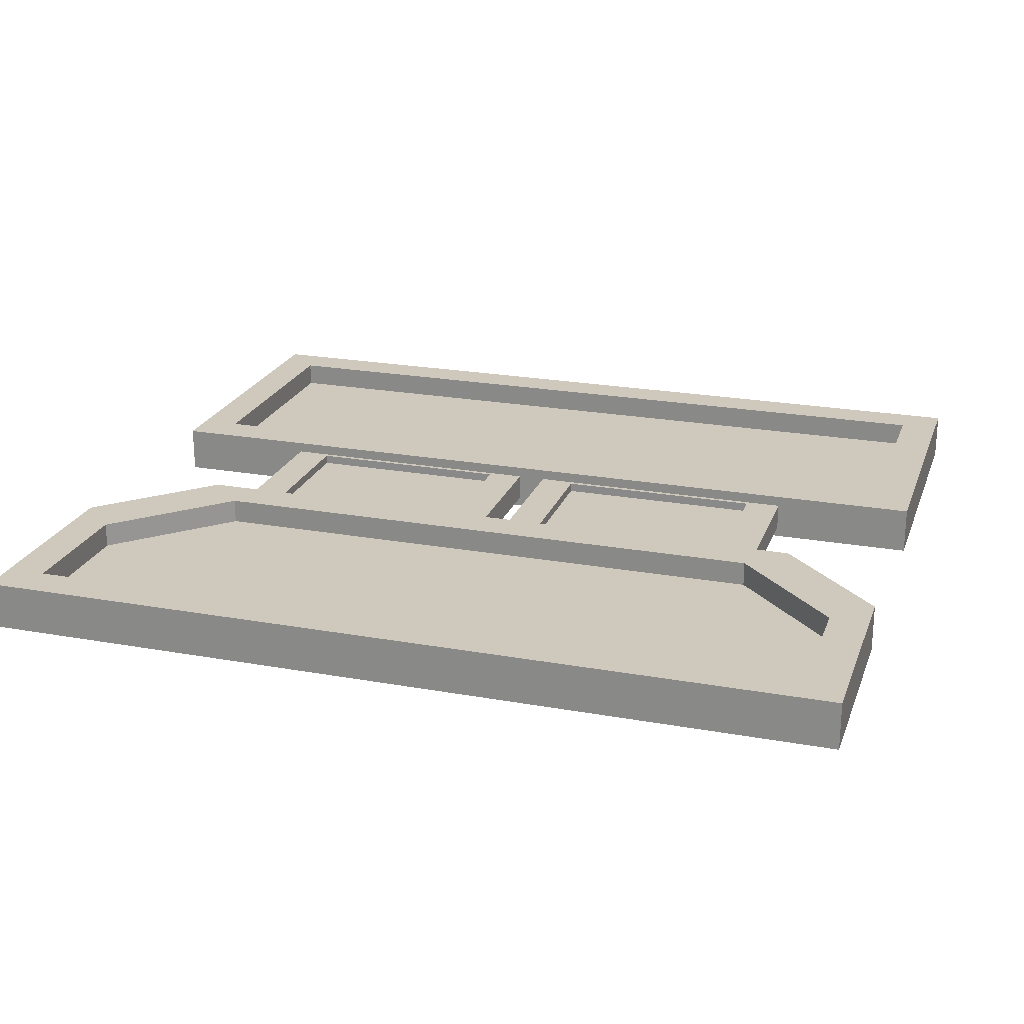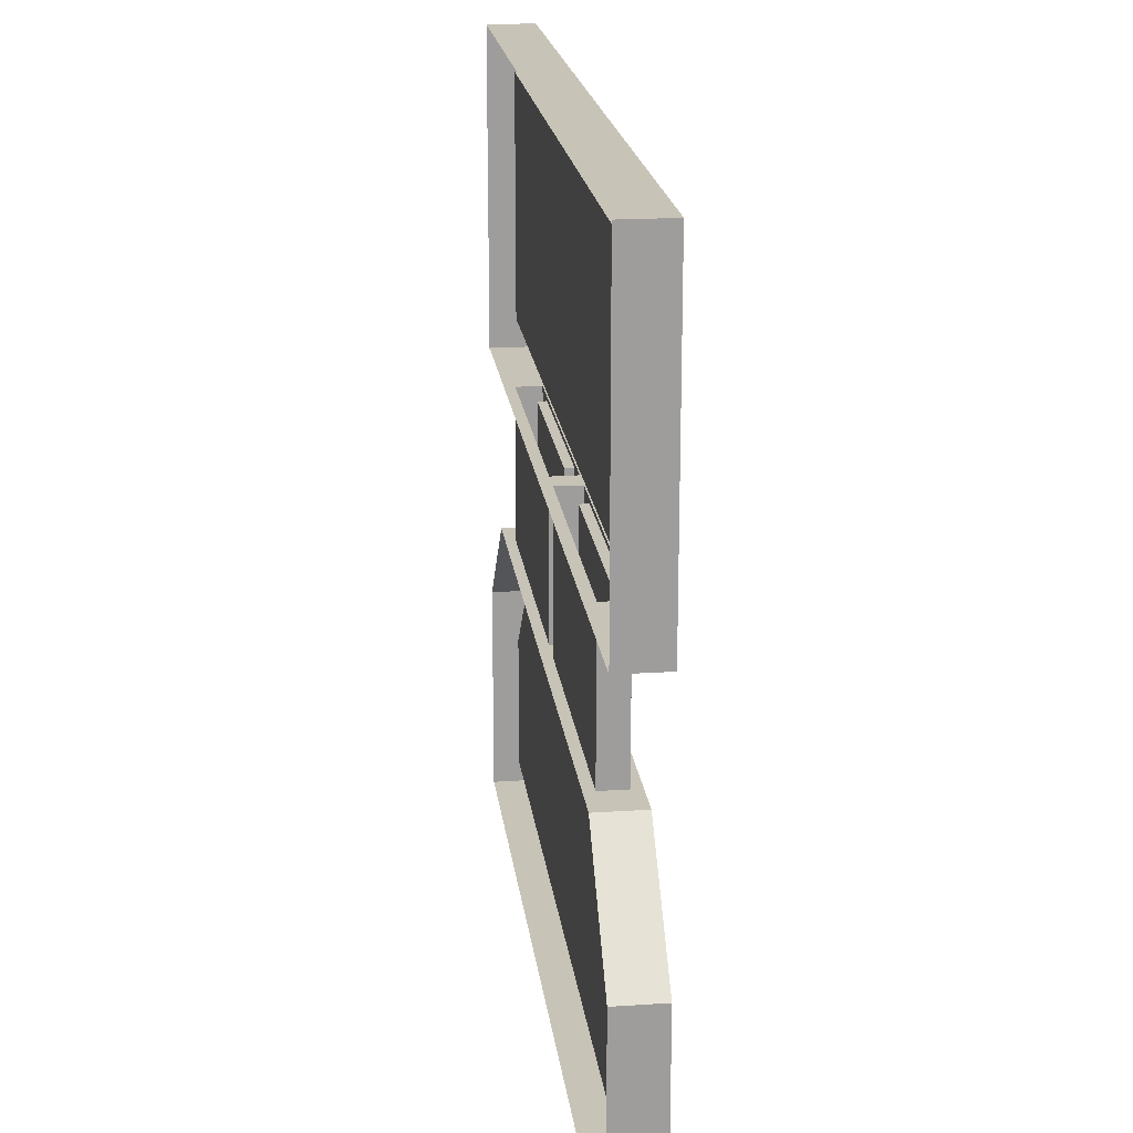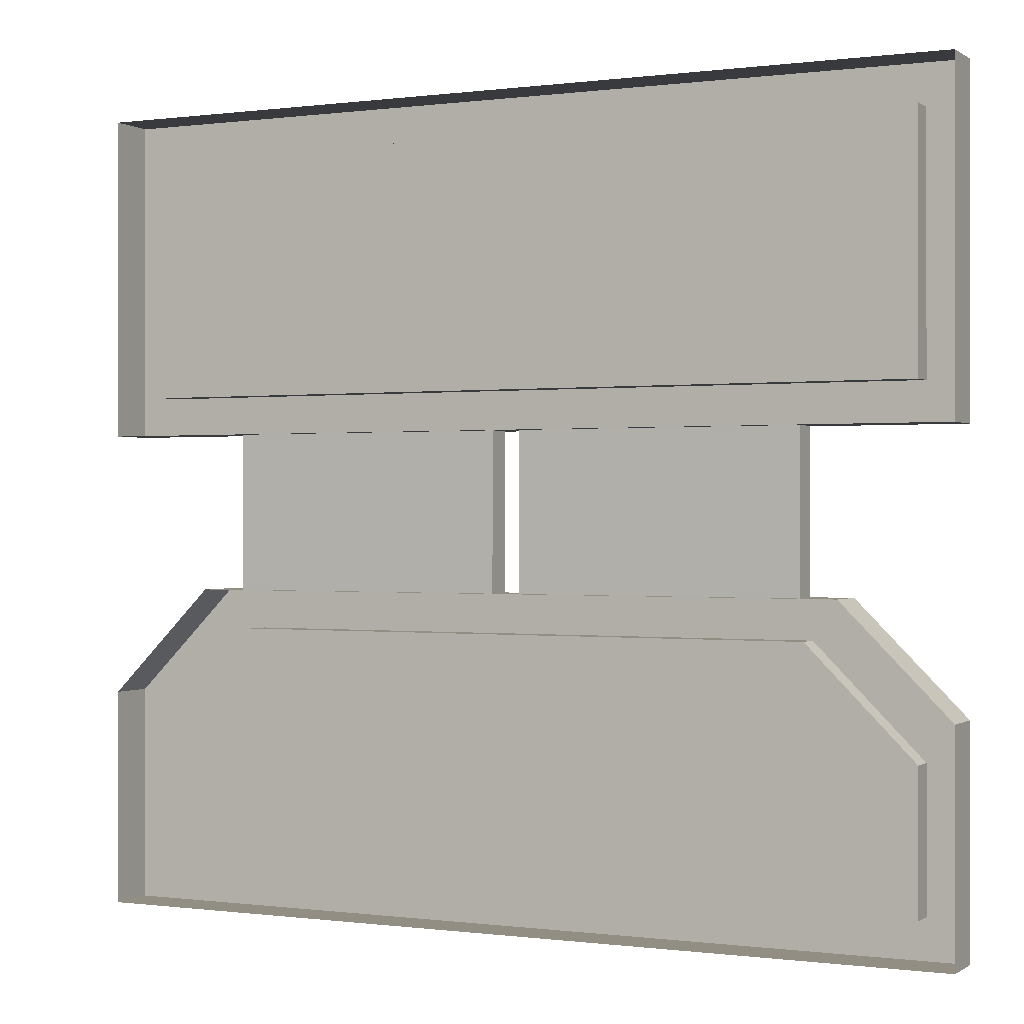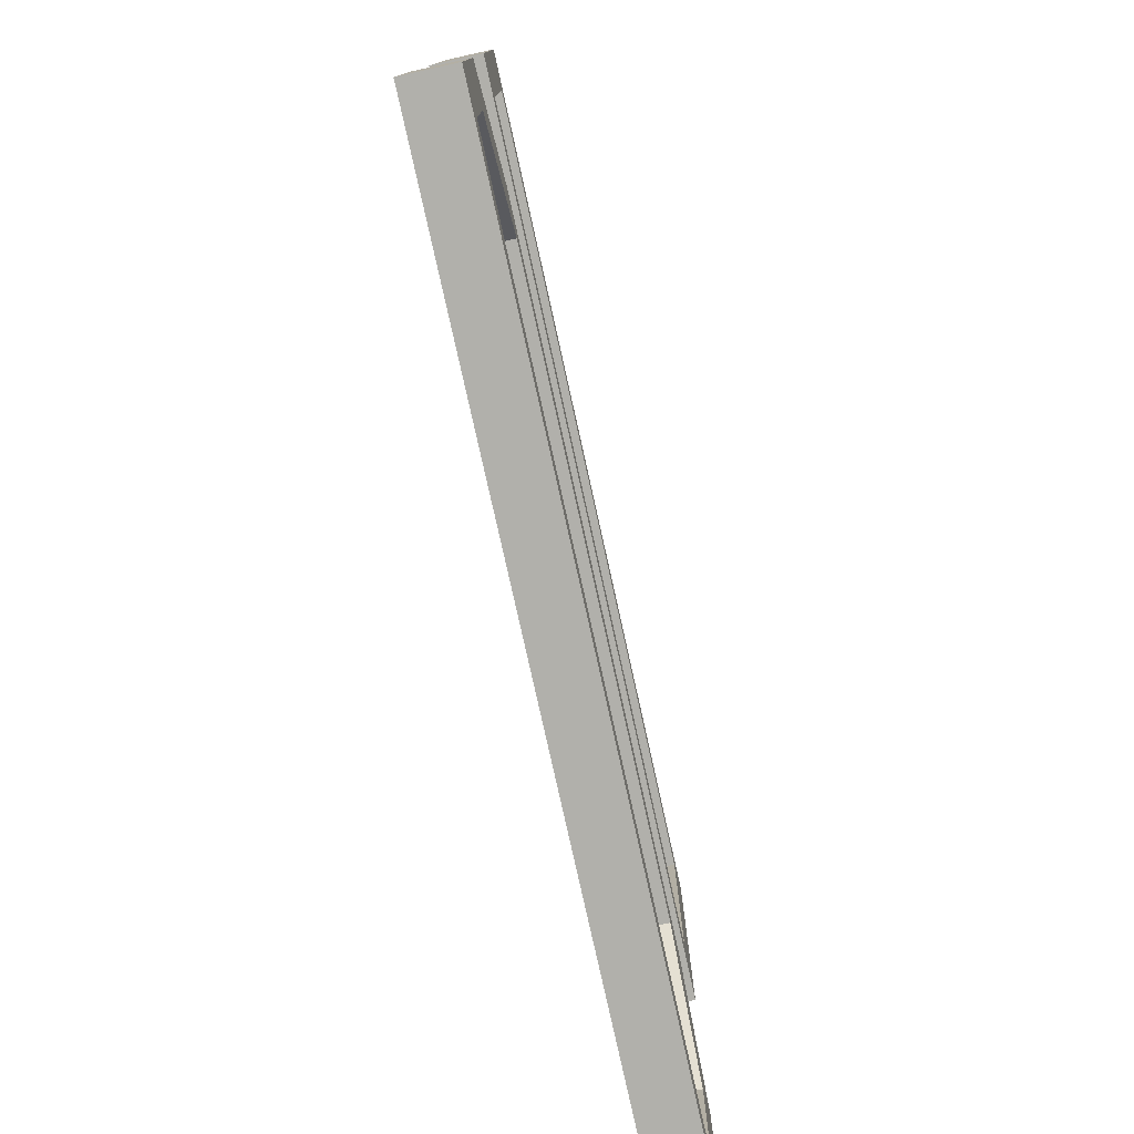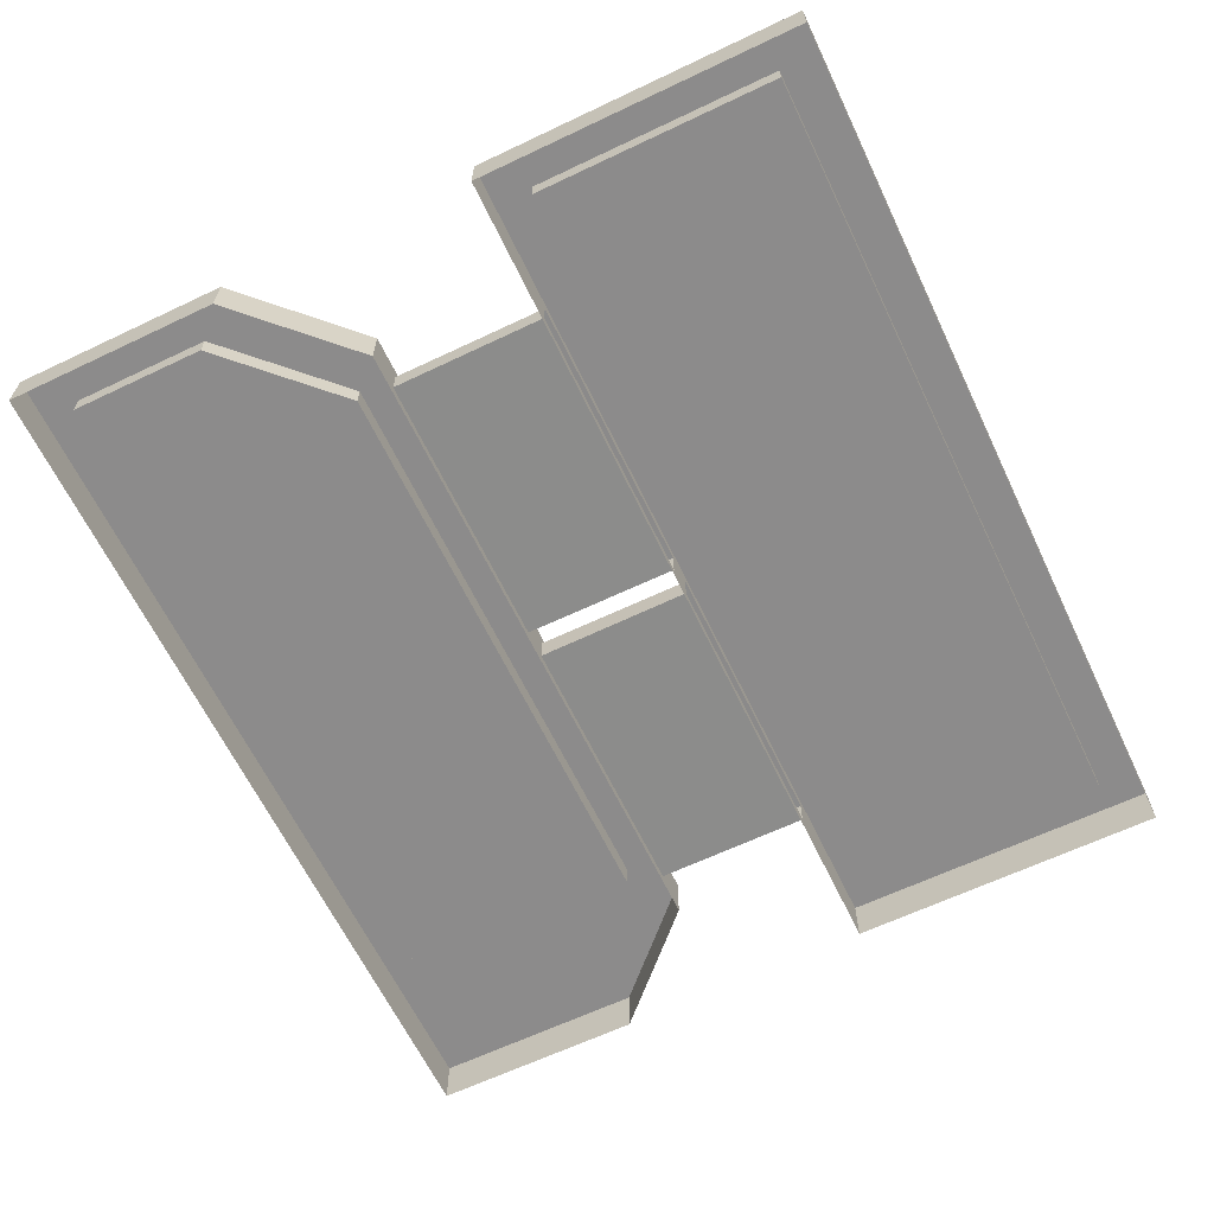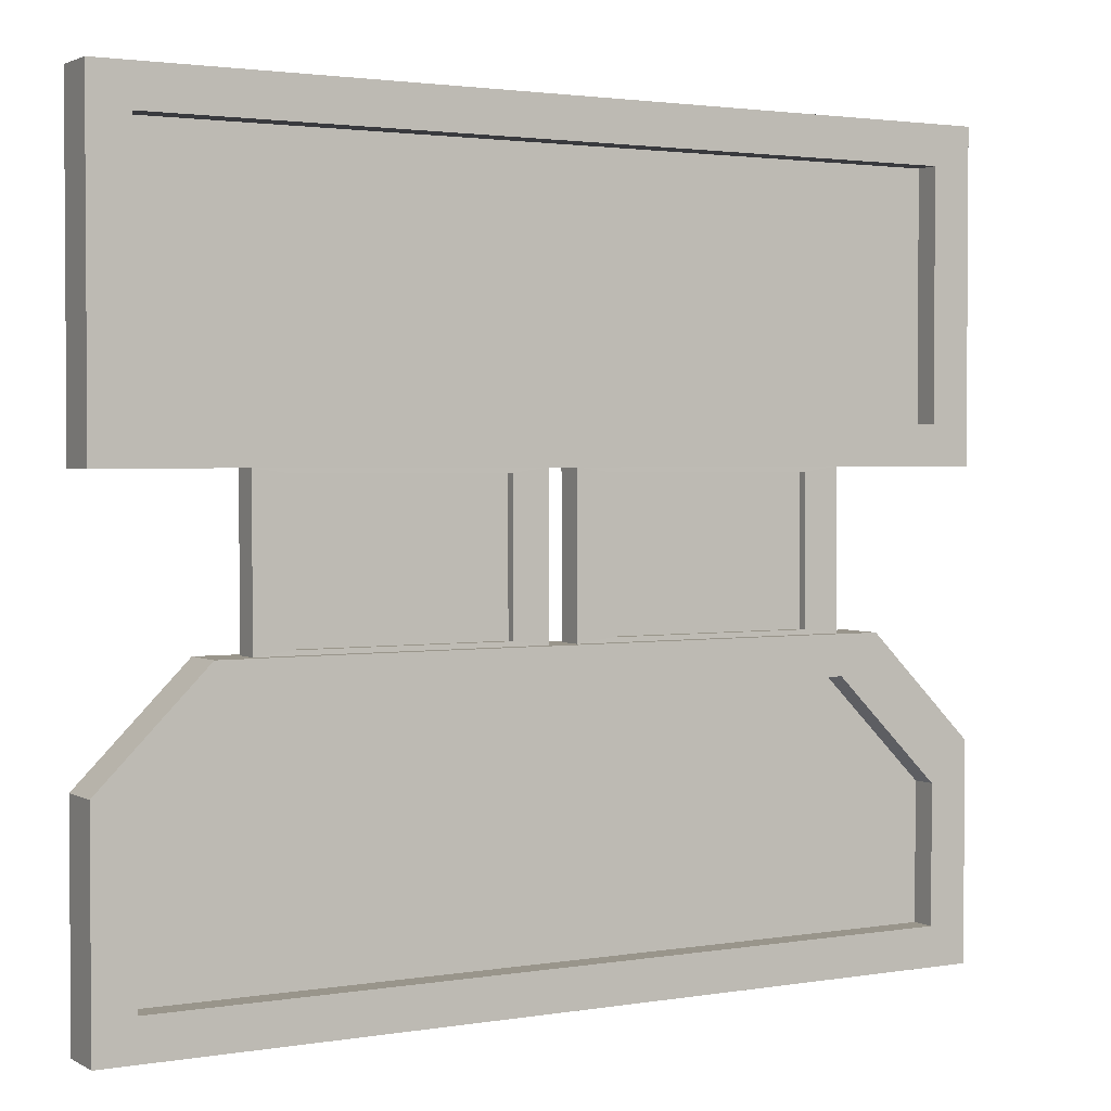
<metadata>
{"format":"obj","ext":"obj","renderer":"f3d","projection":"perspective","resolution":1024,"background":"white","views":[{"elev":22.5,"azim":-162.7,"up":"+Y"},{"elev":19.8,"azim":83.0,"up":"+Z"},{"elev":-0.1,"azim":26.3,"up":"+Z"},{"elev":-78.4,"azim":102.5,"up":"+Z"},{"elev":-64.0,"azim":-64.4,"up":"+Y"},{"elev":2.2,"azim":150.0,"up":"+Z"}]}
</metadata>
<code>
o Plane_Plane.143
v -0.1057 -0.004395 0.1275
v -0.1234 -0.01962 0.1294
v -0.1123 -0.01022 0.2449
v -0.1123 -0.01022 0.1455
v -0.1123 0 0.2449
v -0.1123 0 0.1455
v -0.1234 0 0.2611
v -0.1234 0 0.1294
v -0.1203 -0.0152 0.1294
v -0.1234 -0.01962 0.2611
v -0.1794 0 0.1294
v -0.175 -0.0152 0.1294
v -0.1633 -0.01022 0.2449
v -0.1633 -0.01022 0.1455
v -0.1794 0 0.2611
v -0.175 -0.004418 0.1294
v -0.1794 -0.01962 0.2611
v -0.1633 0 0.1455
v -0.1794 -0.01962 0.1294
v -0.1633 0 0.2449
v -0.1794 -0.01962 -0.06585
v -0.1633 0 -0.04972
v -0.175 -0.004418 -0.06585
v -0.1633 -0.01022 -0.04972
v -0.175 -0.0152 -0.06585
v -0.1794 0 -0.06585
v -0.1234 -0.01962 0.06585
v -0.1203 -0.0152 -0.06585
v -0.1234 0 -0.06585
v -0.1057 -0.004273 0.06775
v -0.1123 0 -0.04972
v -0.1123 0 0.04972
v -0.1123 -0.01022 -0.04972
v -0.1123 -0.01022 0.04972
v -0.1234 -0.01962 -0.06585
v -0.1203 -0.004418 -0.06585
v -0.1203 -0.01537 0.06585
v -0.005773 -0.01537 0.06585
v -0.1234 0 0.06585
v -0.02038 -0.004395 0.1275
v -0.02038 -0.004273 0.06775
v -0.005387 -0.01022 0.1455
v -0.005387 0 0.1455
v -0.005919 0 0.1294
v -0.005387 -0.01022 0.2449
v -0.005387 0 0.2449
v -0.005919 0 0.2611
v -0.005919 -0.01962 0.2611
v -0.005748 -0.01962 0.1294
v -0.005606 -0.0152 0.1294
v -0.005773 -0.004418 0.1294
v -0.1203 -0.004418 0.1294
v -0.1203 -0.00425 0.06585
v -0.005773 -0.00425 0.06585
v -0.02038 -0.008138 0.1275
v -0.1057 -0.008138 0.1275
v -0.1057 -0.008016 0.06774
v -0.02038 -0.008016 0.06774
v -0.1198 0 0.04972
v -0.1633 0 0.006199
v -0.1359 -0.01962 0.06585
v -0.1794 -0.01962 0.02233
v -0.1359 0 0.06585
v -0.1794 0 0.02233
v -0.1633 -0.01022 0.006199
v -0.1198 -0.01022 0.04972
v 0.1057 -0.004395 0.1275
v 0.1234 -0.01962 0.1294
v 0.1123 -0.01022 0.2449
v 0.1123 -0.01022 0.1455
v 0.1123 0 0.2449
v 0.1123 0 0.1455
v 0.1234 0 0.2611
v 0.1234 0 0.1294
v 0.1203 -0.0152 0.1294
v 0.1234 -0.01962 0.2611
v 0 -0.004418 0.1294
v 0.1794 0 0.1294
v 0.175 -0.0152 0.1294
v 0 -0.0152 0.1294
v 0.1633 -0.01022 0.2449
v 0.1633 -0.01022 0.1455
v 0 -0.01022 0.1455
v 0 0 0.2449
v 0 0 0.1455
v 0 -0.01022 0.2449
v 0.1794 0 0.2611
v 0.175 -0.004418 0.1294
v 0 -0.01962 0.1294
v 0 -0.01962 0.2611
v 0 0 0.1294
v 0 0 0.2611
v 0.1794 -0.01962 0.2611
v 0.1633 0 0.1455
v 0.1794 -0.01962 0.1294
v 0.1633 0 0.2449
v 0.1794 -0.01962 -0.06585
v 0.1633 0 -0.04972
v 0 0 0.06585
v 0 0 -0.06585
v 0 -0.01962 0.06585
v 0 -0.01962 -0.06585
v 0.175 -0.004418 -0.06585
v 0 -0.01022 0.04972
v 0 0 -0.04972
v 0 0 0.04972
v 0 -0.01022 -0.04972
v 0.1633 -0.01022 -0.04972
v 0 -0.0152 -0.06585
v 0.175 -0.0152 -0.06585
v 0.1794 0 -0.06585
v 0 -0.004418 -0.06585
v 0.1234 -0.01962 0.06585
v 0.1203 -0.0152 -0.06585
v 0.1234 0 -0.06585
v 0.1057 -0.004273 0.06775
v 0.1123 0 -0.04972
v 0.1123 0 0.04972
v 0.1123 -0.01022 -0.04972
v 0.1123 -0.01022 0.04972
v 0.1234 -0.01962 -0.06585
v 0.1203 -0.004418 -0.06585
v 0.1203 -0.01537 0.06585
v 0.005773 -0.01537 0.06585
v 0.1234 0 0.06585
v 0.02038 -0.004395 0.1275
v 0.02038 -0.004273 0.06775
v 0.005387 -0.01022 0.1455
v 0.005387 0 0.1455
v 0.005919 0 0.1294
v 0.005387 -0.01022 0.2449
v 0.005387 0 0.2449
v 0.005919 0 0.2611
v 0.005919 -0.01962 0.2611
v 0.005748 -0.01962 0.1294
v 0.005606 -0.0152 0.1294
v 0.005773 -0.004418 0.1294
v 0.1203 -0.004418 0.1294
v 0.1203 -0.00425 0.06585
v 0.005773 -0.00425 0.06585
v 0.02038 -0.008138 0.1275
v 0.1057 -0.008138 0.1275
v 0.1057 -0.008016 0.06774
v 0.02038 -0.008016 0.06774
v 0.1198 0 0.04972
v 0.1633 0 0.006199
v 0.1359 -0.01962 0.06585
v 0.1794 -0.01962 0.02233
v 0.1359 0 0.06585
v 0.1794 0 0.02233
v 0.1633 -0.01022 0.006199
v 0.1198 -0.01022 0.04972
f 47 7 10 48
f 43 6 4 42
f 16 52 9 12
f 18 6 8 11
f 46 5 7 47
f 13 3 4 14
f 20 5 3 13
f 12 9 2 19
f 51 52 8 44
f 16 12 19 11
f 52 16 11 8
f 50 80 89 49
f 18 20 13 14
f 46 84 86 45
f 45 86 83 42
f 5 20 15 7
f 43 85 91 44
f 20 18 11 15
f 15 11 19 17
f 3 45 42 4
f 6 18 14 4
f 7 15 17 10
f 65 66 34 33 24
f 31 22 24 33
f 36 112 109 28
f 39 63 61 27
f 32 59 63 39
f 31 105 100 29
f 22 60 65 24
f 34 104 107 33
f 32 106 104 34
f 59 32 34 66
f 28 109 102 35
f 36 23 26 29
f 23 25 21 26
f 112 36 29 100
f 25 28 35 21
f 64 26 21 62
f 106 32 39 99
f 22 31 29 26
f 23 36 28 25
f 105 31 33 107
f 6 43 44 8
f 38 37 27 101
f 53 54 99 39
f 54 38 101 99
f 37 53 39 27
f 5 46 45 3
f 77 51 44 91
f 84 46 47 92
f 85 43 42 83
f 92 47 48 90
f 9 50 49 2
f 51 77 80 50
f 30 1 56 57
f 9 52 53 37
f 50 9 37 38
f 38 54 51 50
f 40 1 52 51
f 30 41 54 53
f 41 40 51 54
f 1 30 53 52
f 55 58 57 56
f 41 30 57 58
f 40 41 58 55
f 1 40 55 56
f 64 62 61 63
f 63 59 60 64
f 65 60 59 66
f 60 22 26 64
f 133 134 76 73
f 129 128 70 72
f 88 79 75 138
f 94 78 74 72
f 132 133 73 71
f 81 82 70 69
f 96 81 69 71
f 79 95 68 75
f 137 130 74 138
f 88 78 95 79
f 138 74 78 88
f 136 135 89 80
f 94 82 81 96
f 132 131 86 84
f 131 128 83 86
f 71 73 87 96
f 129 130 91 85
f 96 87 78 94
f 87 93 95 78
f 69 70 128 131
f 72 70 82 94
f 73 76 93 87
f 151 108 119 120 152
f 117 119 108 98
f 122 114 109 112
f 125 113 147 149
f 118 125 149 145
f 117 115 100 105
f 98 108 151 146
f 120 119 107 104
f 118 120 104 106
f 145 152 120 118
f 114 121 102 109
f 122 115 111 103
f 103 111 97 110
f 112 100 115 122
f 110 97 121 114
f 150 148 97 111
f 106 99 125 118
f 98 111 115 117
f 103 110 114 122
f 105 107 119 117
f 72 74 130 129
f 124 101 113 123
f 139 125 99 140
f 140 99 101 124
f 123 113 125 139
f 71 69 131 132
f 77 91 130 137
f 84 92 133 132
f 85 83 128 129
f 92 90 134 133
f 75 68 135 136
f 137 136 80 77
f 116 143 142 67
f 75 123 139 138
f 136 124 123 75
f 124 136 137 140
f 126 137 138 67
f 116 139 140 127
f 127 140 137 126
f 67 138 139 116
f 141 142 143 144
f 127 144 143 116
f 126 141 144 127
f 67 142 141 126
f 150 149 147 148
f 149 150 146 145
f 151 152 145 146
f 146 150 111 98

</code>
